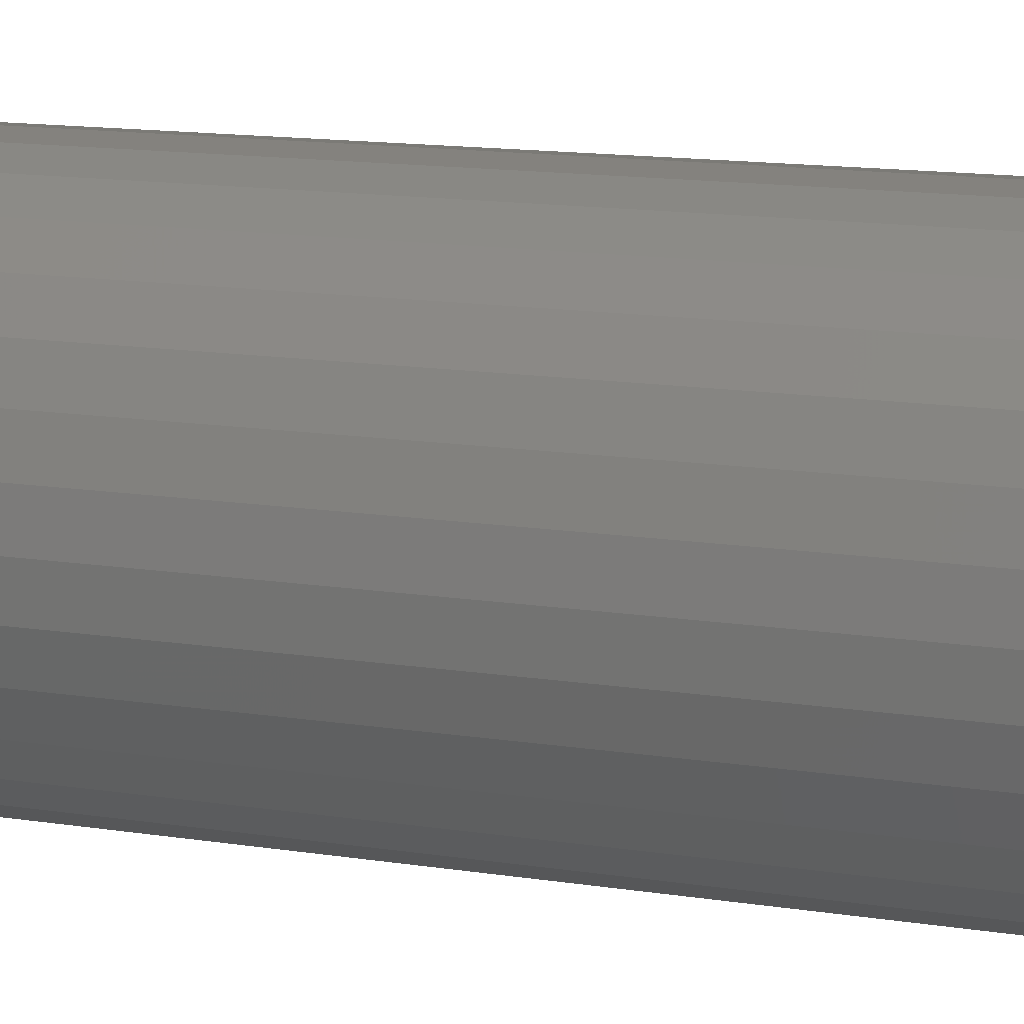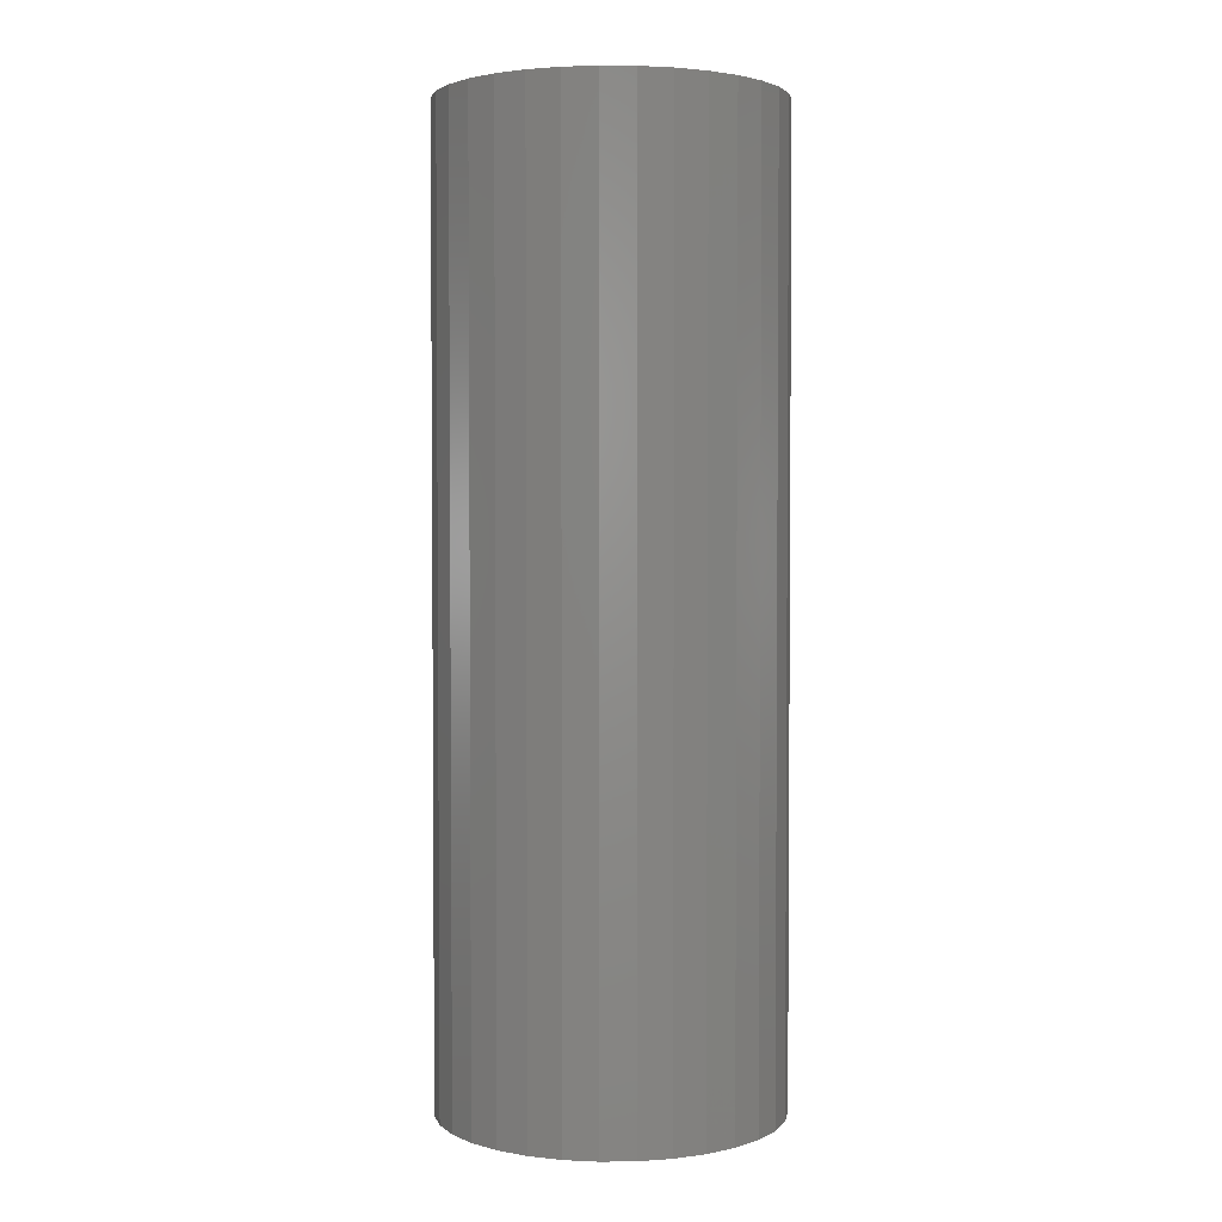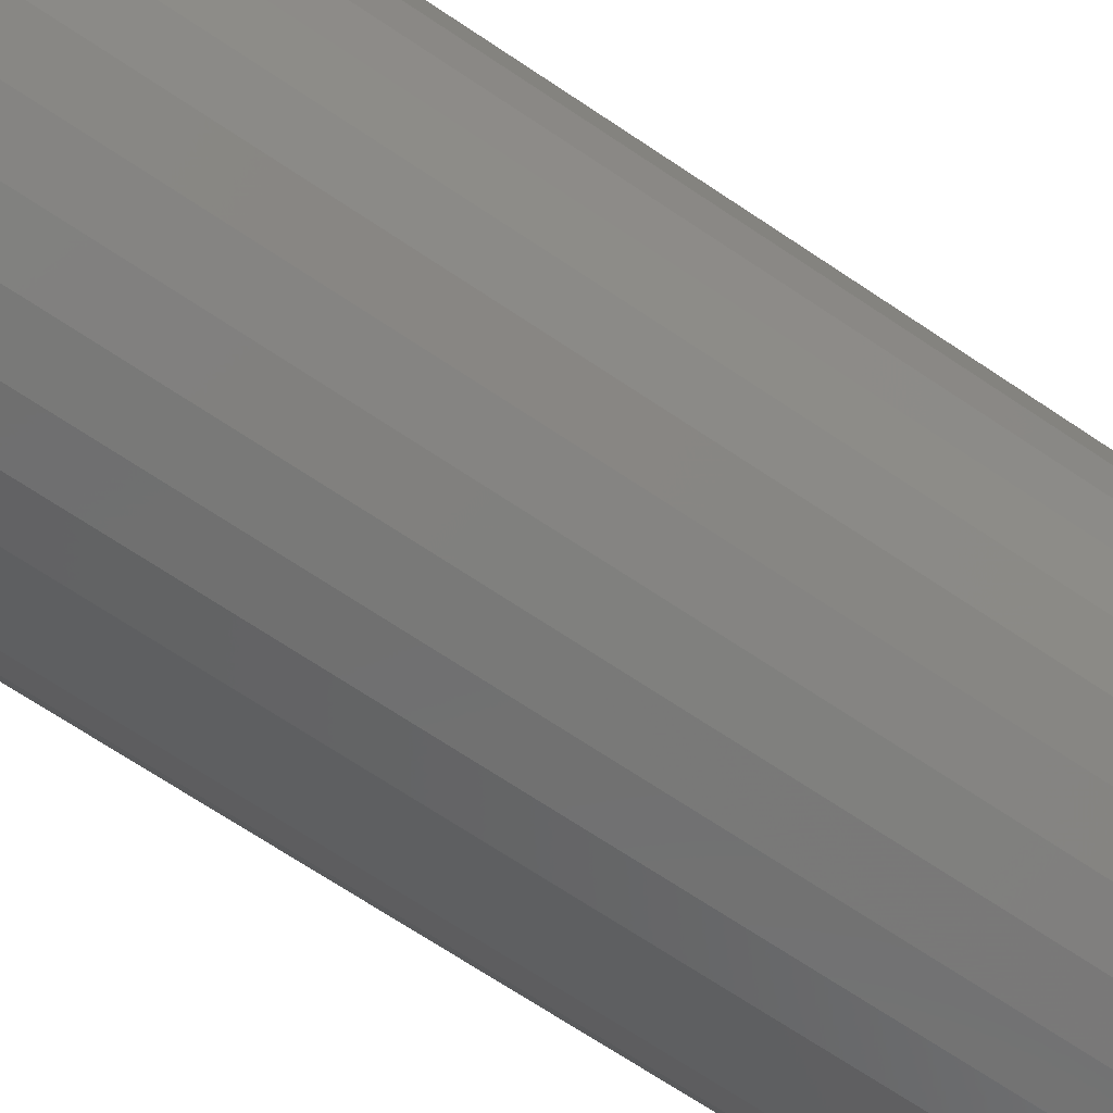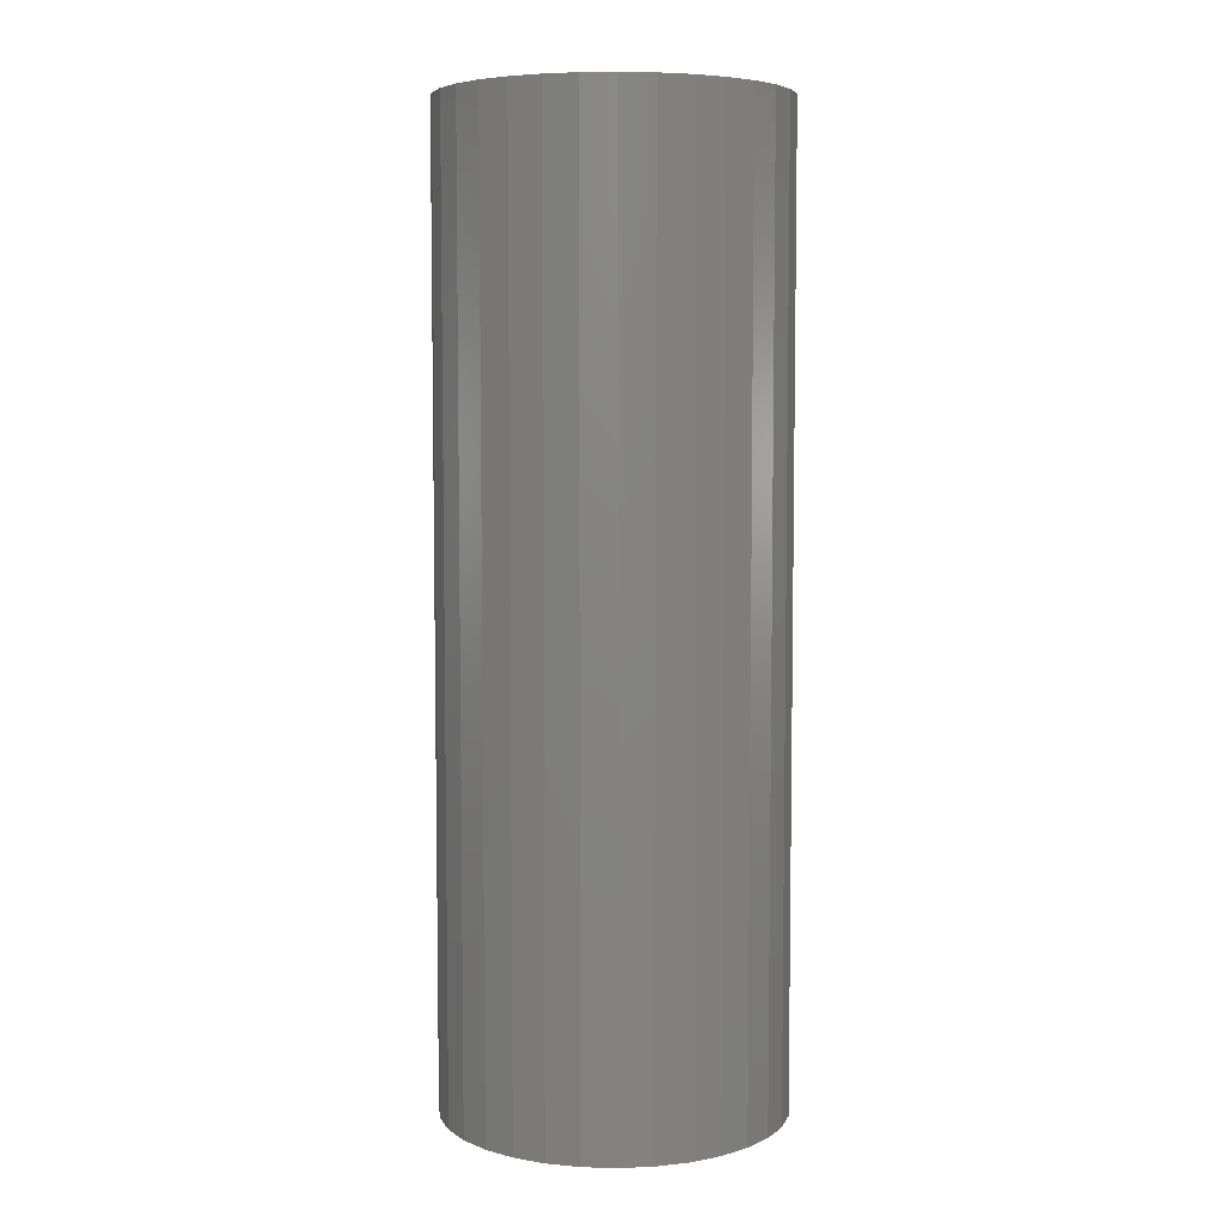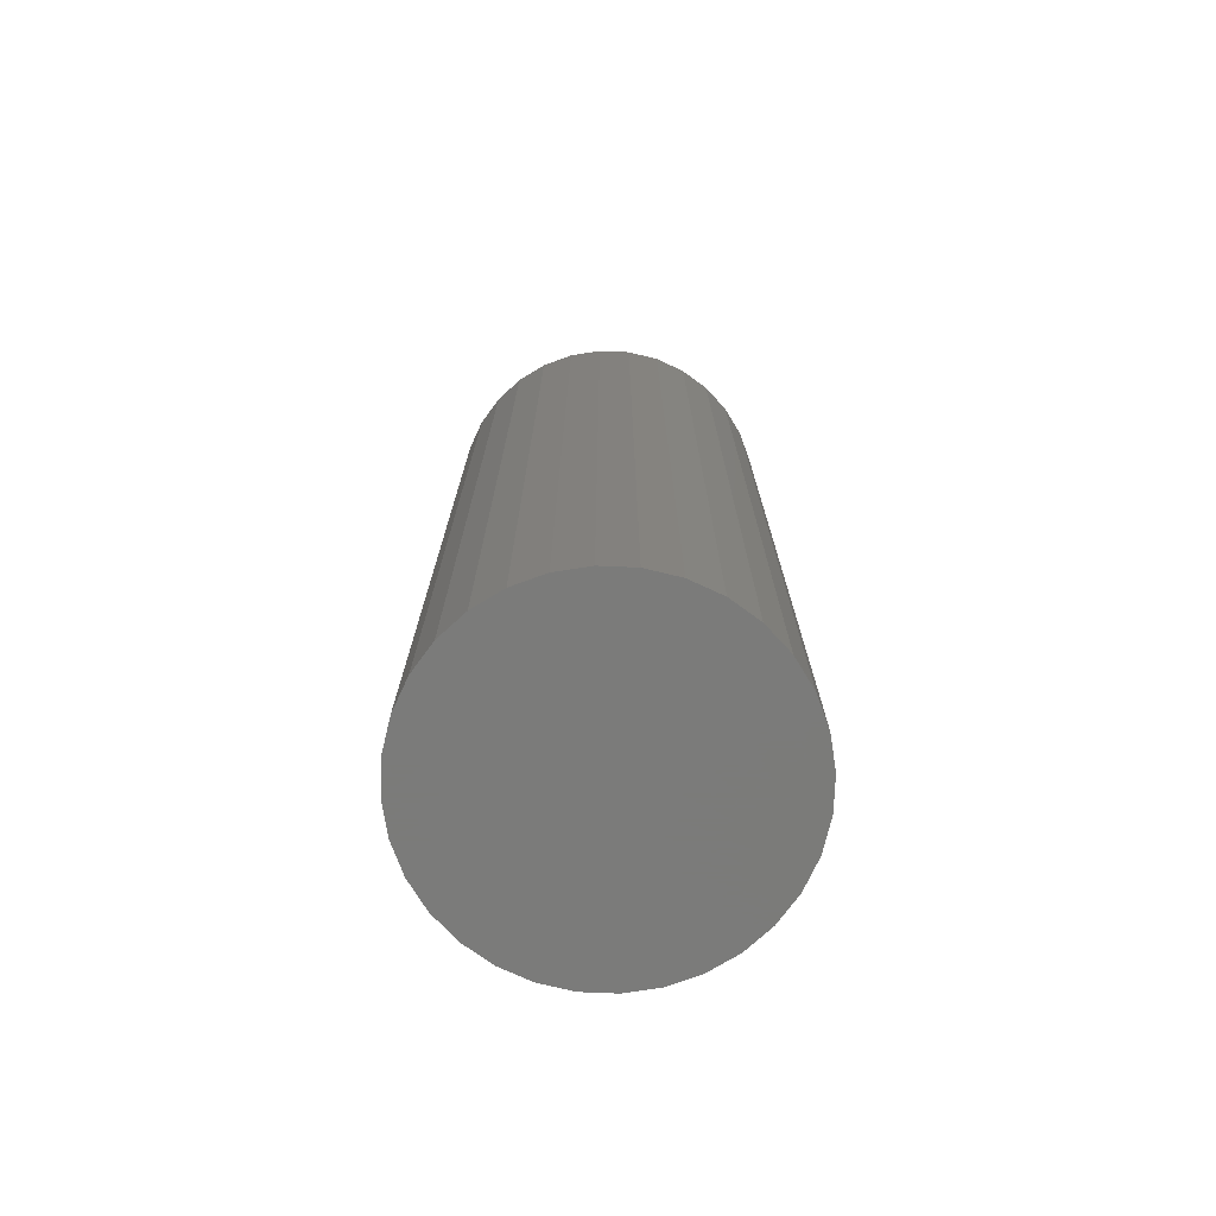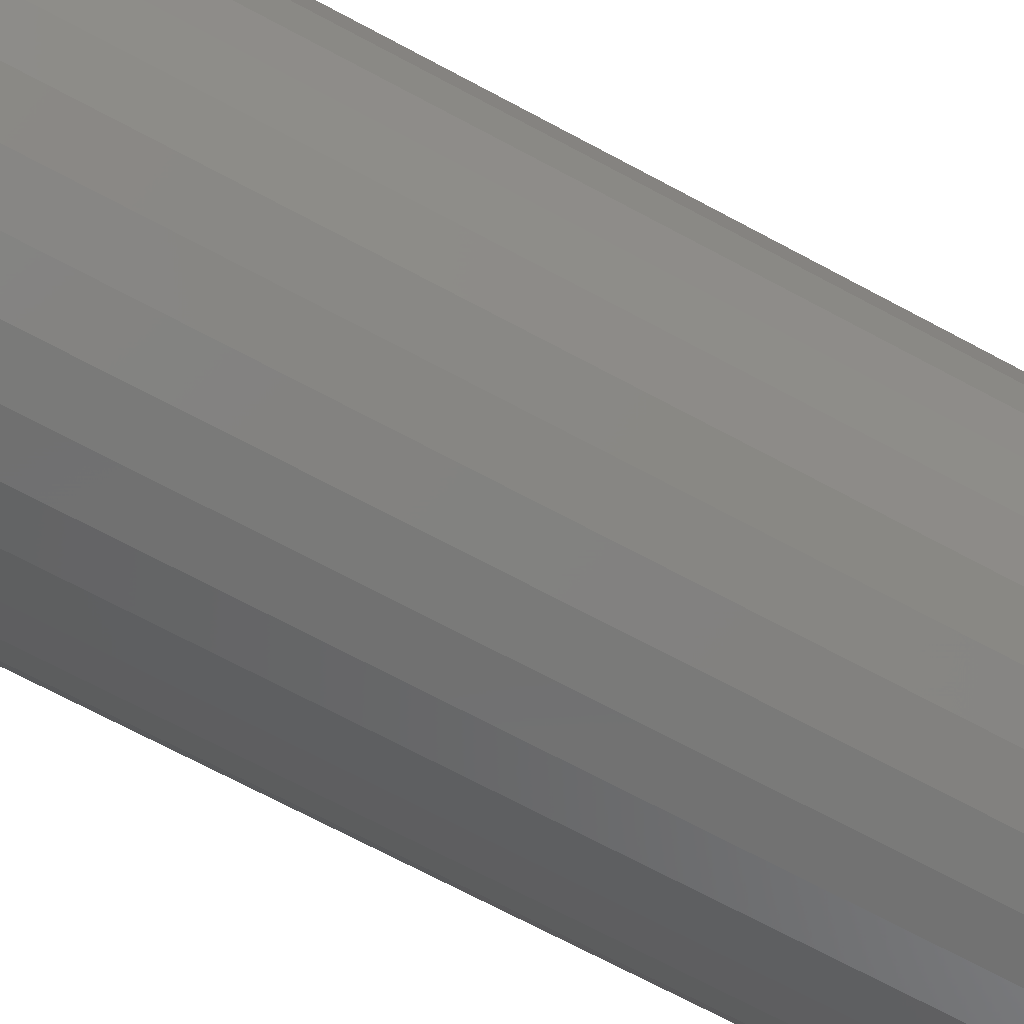
<metadata>
{"format":"stl","ext":"stl","renderer":"f3d","projection":"perspective","resolution":1024,"background":"white","views":[{"elev":12.4,"azim":-68.6,"up":"+Y"},{"elev":2.7,"azim":59.8,"up":"+Z"},{"elev":-66.6,"azim":55.6,"up":"+Y"},{"elev":6.0,"azim":-147.4,"up":"+Z"},{"elev":-74.0,"azim":70.7,"up":"+Z"},{"elev":-67.9,"azim":-118.6,"up":"+Y"}]}
</metadata>
<code>
# stl→obj: 128 verts, 252 faces
v -0.0711 0.1102 0.75
v -0.09119 0.09374 0.75
v -0.01722 0.09937 0.75
v -0.03622 0.0936 0.75
v -0.05374 0.08424 0.75
v -0.1077 0.07365 0.75
v -0.06909 0.07164 0.75
v -0.08169 0.05629 0.75
v -0.1199 0.05073 0.75
v -0.1077 -0.07365 0.75
v -0.06909 -0.07164 0.75
v -0.08169 -0.05629 0.75
v -0.05374 -0.08424 0.75
v -0.09119 -0.09374 0.75
v -0.03622 -0.0936 0.75
v -0.01722 -0.09937 0.75
v -0.0711 -0.1102 0.75
v 0.0762 0.1102 0.75
v 0.02232 0.09937 0.75
v 0.04132 0.0936 0.75
v 0.09629 0.09374 0.75
v 0.05884 0.08424 0.75
v 0.1128 0.07365 0.75
v 0.07419 0.07164 0.75
v 0.08679 0.05629 0.75
v 0.1128 -0.07365 0.75
v 0.125 -0.05073 0.75
v 0.08679 -0.05629 0.75
v 0.07419 -0.07164 0.75
v 0.05884 -0.08424 0.75
v 0.09629 -0.09374 0.75
v 0.04132 -0.0936 0.75
v 0.02232 -0.09937 0.75
v 0.0762 -0.1102 0.75
v 0.002549 -0.1013 0.75
v -0.04818 -0.1225 0.75
v -0.02331 -0.13 0.75
v 0.002549 -0.1326 0.75
v 0.02841 -0.13 0.75
v 0.05328 -0.1225 0.75
v 0.002549 0.1013 0.75
v 0.05328 0.1225 0.75
v 0.02841 0.13 0.75
v 0.002549 0.1326 0.75
v -0.02331 0.13 0.75
v -0.04818 0.1225 0.75
v -0.1199 -0.05073 0.75
v -0.09105 -0.03877 0.75
v -0.1275 -0.02586 0.75
v -0.09682 -0.01977 0.75
v -0.13 1.623e-17 0.75
v -0.09877 1.024e-16 0.75
v -0.1275 0.02586 0.75
v -0.09682 0.01977 0.75
v -0.09105 0.03877 0.75
v 0.125 0.05073 0.75
v 0.09615 0.03877 0.75
v 0.1326 0.02586 0.75
v 0.1019 0.01977 0.75
v 0.1351 0 0.75
v 0.1039 0 0.75
v 0.1326 -0.02586 0.75
v 0.1019 -0.01977 0.75
v 0.09615 -0.03877 0.75
v 0.002549 -0.1013 0.03125
v 0.02232 -0.09937 0.03125
v 0.04132 -0.0936 0.03125
v 0.05884 -0.08424 0.03125
v 0.07419 -0.07164 0.03125
v 0.08679 -0.05629 0.03125
v 0.09615 -0.03877 0.03125
v 0.1019 -0.01977 0.03125
v 0.1039 -2.048e-16 0.03125
v -0.01722 -0.09937 0.03125
v -0.03622 -0.0936 0.03125
v -0.05374 -0.08424 0.03125
v -0.06909 -0.07164 0.03125
v -0.08169 -0.05629 0.03125
v -0.09105 -0.03877 0.03125
v -0.09682 -0.01977 0.03125
v -0.09877 1.024e-16 0.03125
v 0.002549 0.1013 0.03125
v -0.01722 0.09937 0.03125
v -0.03622 0.0936 0.03125
v -0.05374 0.08424 0.03125
v -0.06909 0.07164 0.03125
v -0.08169 0.05629 0.03125
v -0.09105 0.03877 0.03125
v -0.09682 0.01977 0.03125
v 0.02232 0.09937 0.03125
v 0.04132 0.0936 0.03125
v 0.05884 0.08424 0.03125
v 0.07419 0.07164 0.03125
v 0.08679 0.05629 0.03125
v 0.09615 0.03877 0.03125
v 0.1019 0.01977 0.03125
v 0.002549 0.1326 0
v 0.02841 0.13 0
v -0.02331 0.13 0
v -0.04818 0.1225 0
v 0.05328 0.1225 0
v -0.0711 0.1102 0
v 0.0762 0.1102 0
v 0.05328 -0.1225 0
v -0.04818 -0.1225 0
v 0.0762 -0.1102 0
v -0.02331 -0.13 0
v 0.02841 -0.13 0
v 0.002549 -0.1326 0
v -0.0711 -0.1102 0
v -0.09119 -0.09374 0
v 0.09629 -0.09374 0
v -0.1077 -0.07365 0
v 0.1128 -0.07365 0
v -0.1199 -0.05073 0
v 0.125 -0.05073 0
v -0.1275 -0.02586 0
v 0.1326 -0.02586 0
v -0.13 1.623e-17 0
v 0.1351 0 0
v -0.1275 0.02586 0
v 0.1326 0.02586 0
v -0.1199 0.05073 0
v 0.125 0.05073 0
v -0.1077 0.07365 0
v 0.1128 0.07365 0
v -0.09119 0.09374 0
v 0.09629 0.09374 0
f 1 2 3
f 3 2 4
f 5 4 2
f 2 6 5
f 5 6 7
f 8 7 6
f 6 9 8
f 10 11 12
f 13 11 10
f 10 14 13
f 13 14 15
f 16 15 14
f 14 17 16
f 18 19 20
f 18 20 21
f 21 20 22
f 21 22 23
f 22 24 23
f 23 24 25
f 26 27 28
f 26 28 29
f 26 29 30
f 26 30 31
f 31 30 32
f 31 32 33
f 31 33 34
f 35 16 17
f 35 17 36
f 35 36 37
f 35 37 38
f 35 38 39
f 35 39 40
f 35 40 34
f 35 34 33
f 41 19 18
f 41 18 42
f 41 42 43
f 41 43 44
f 41 44 45
f 41 45 46
f 41 46 1
f 41 1 3
f 10 12 47
f 47 12 48
f 47 48 49
f 49 48 50
f 49 50 51
f 51 50 52
f 51 52 53
f 53 52 54
f 53 54 9
f 9 54 55
f 9 55 8
f 23 25 56
f 56 25 57
f 56 57 58
f 58 57 59
f 58 59 60
f 60 59 61
f 60 61 62
f 62 61 63
f 62 63 27
f 27 63 64
f 27 64 28
f 65 33 66
f 66 33 32
f 66 32 67
f 67 32 30
f 67 30 68
f 68 30 29
f 68 29 69
f 69 29 28
f 69 28 70
f 70 28 64
f 70 64 71
f 71 64 63
f 71 63 72
f 72 63 61
f 72 61 73
f 33 65 35
f 35 65 74
f 35 74 16
f 16 74 75
f 16 75 15
f 15 75 76
f 15 76 13
f 13 76 77
f 13 77 11
f 11 77 78
f 11 78 12
f 12 78 79
f 12 79 48
f 48 79 80
f 48 80 50
f 50 80 81
f 50 81 52
f 82 3 83
f 83 3 4
f 83 4 84
f 84 4 5
f 84 5 85
f 85 5 7
f 85 7 86
f 86 7 8
f 86 8 87
f 87 8 55
f 87 55 88
f 88 55 54
f 88 54 89
f 89 54 52
f 89 52 81
f 3 82 41
f 41 82 90
f 41 90 19
f 19 90 91
f 19 91 20
f 20 91 92
f 20 92 22
f 22 92 93
f 22 93 24
f 24 93 94
f 24 94 25
f 25 94 95
f 25 95 57
f 57 95 96
f 57 96 59
f 59 96 73
f 59 73 61
f 83 90 82
f 90 83 84
f 90 84 91
f 91 84 85
f 91 85 92
f 68 75 67
f 67 75 74
f 67 74 66
f 66 74 65
f 92 85 93
f 93 85 86
f 93 86 94
f 94 86 87
f 94 87 95
f 95 87 88
f 95 88 96
f 96 88 89
f 96 89 73
f 73 89 81
f 73 81 72
f 72 81 80
f 72 80 71
f 71 80 79
f 71 79 70
f 70 79 78
f 70 78 69
f 69 78 77
f 69 77 68
f 68 77 76
f 68 76 75
f 97 98 99
f 100 99 98
f 101 100 98
f 102 100 101
f 103 102 101
f 104 105 106
f 107 105 104
f 108 107 104
f 109 107 108
f 105 110 106
f 106 110 111
f 106 111 112
f 112 111 113
f 112 113 114
f 114 113 115
f 114 115 116
f 116 115 117
f 116 117 118
f 118 117 119
f 118 119 120
f 120 119 121
f 120 121 122
f 122 121 123
f 122 123 124
f 124 123 125
f 124 125 126
f 126 125 127
f 126 127 128
f 128 127 102
f 128 102 103
f 120 60 118
f 118 60 62
f 118 62 116
f 116 62 27
f 116 27 114
f 114 27 26
f 114 26 112
f 112 26 31
f 112 31 106
f 106 31 34
f 106 34 104
f 104 34 40
f 104 40 108
f 108 40 39
f 108 39 109
f 109 39 38
f 109 38 107
f 107 38 37
f 107 37 105
f 105 37 36
f 105 36 110
f 110 36 17
f 110 17 111
f 111 17 14
f 111 14 113
f 113 14 10
f 113 10 115
f 115 10 47
f 115 47 117
f 117 47 49
f 117 49 119
f 119 49 51
f 119 51 121
f 121 51 53
f 121 53 123
f 123 53 9
f 123 9 125
f 125 9 6
f 125 6 127
f 127 6 2
f 127 2 102
f 102 2 1
f 102 1 100
f 100 1 46
f 100 46 99
f 99 46 45
f 99 45 97
f 97 45 44
f 97 44 98
f 98 44 43
f 98 43 101
f 101 43 42
f 101 42 103
f 103 42 18
f 103 18 128
f 128 18 21
f 128 21 126
f 126 21 23
f 126 23 124
f 124 23 56
f 124 56 122
f 122 56 58
f 122 58 120
f 120 58 60

</code>
